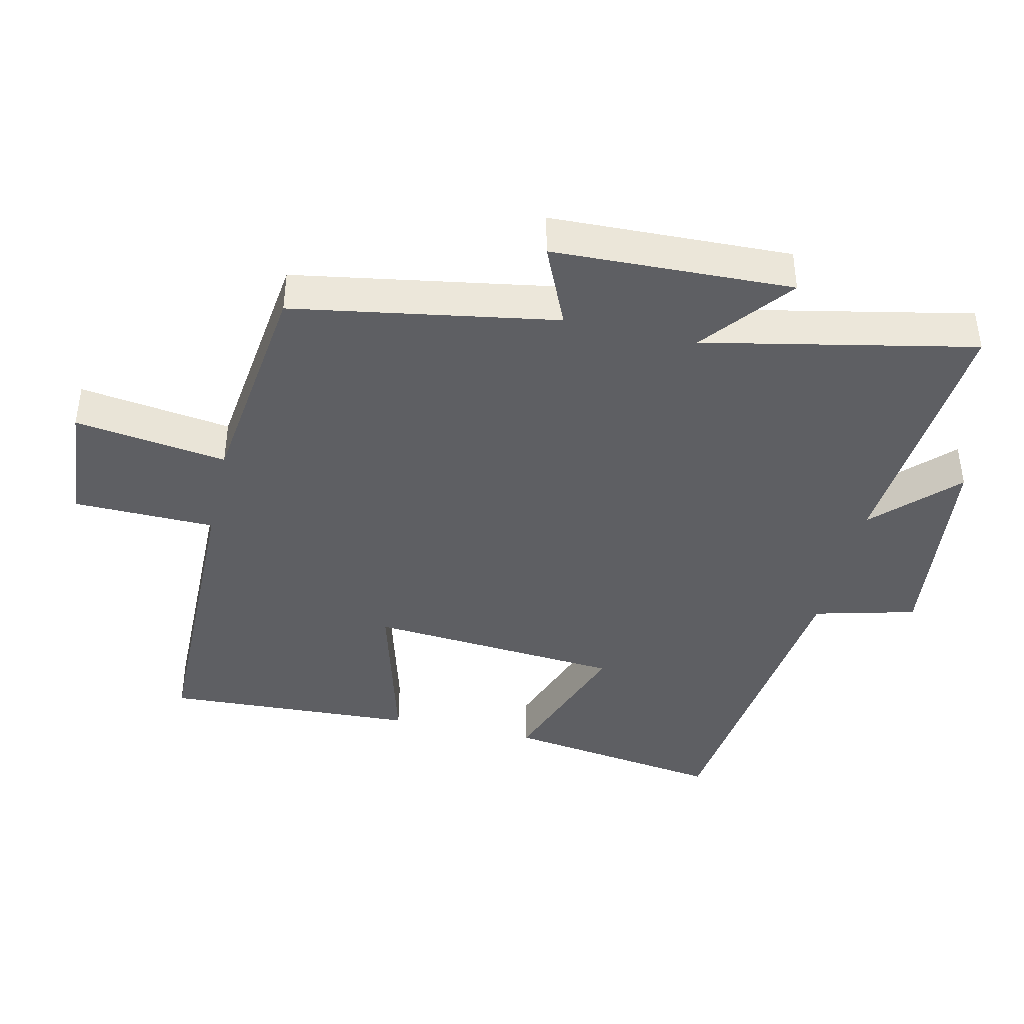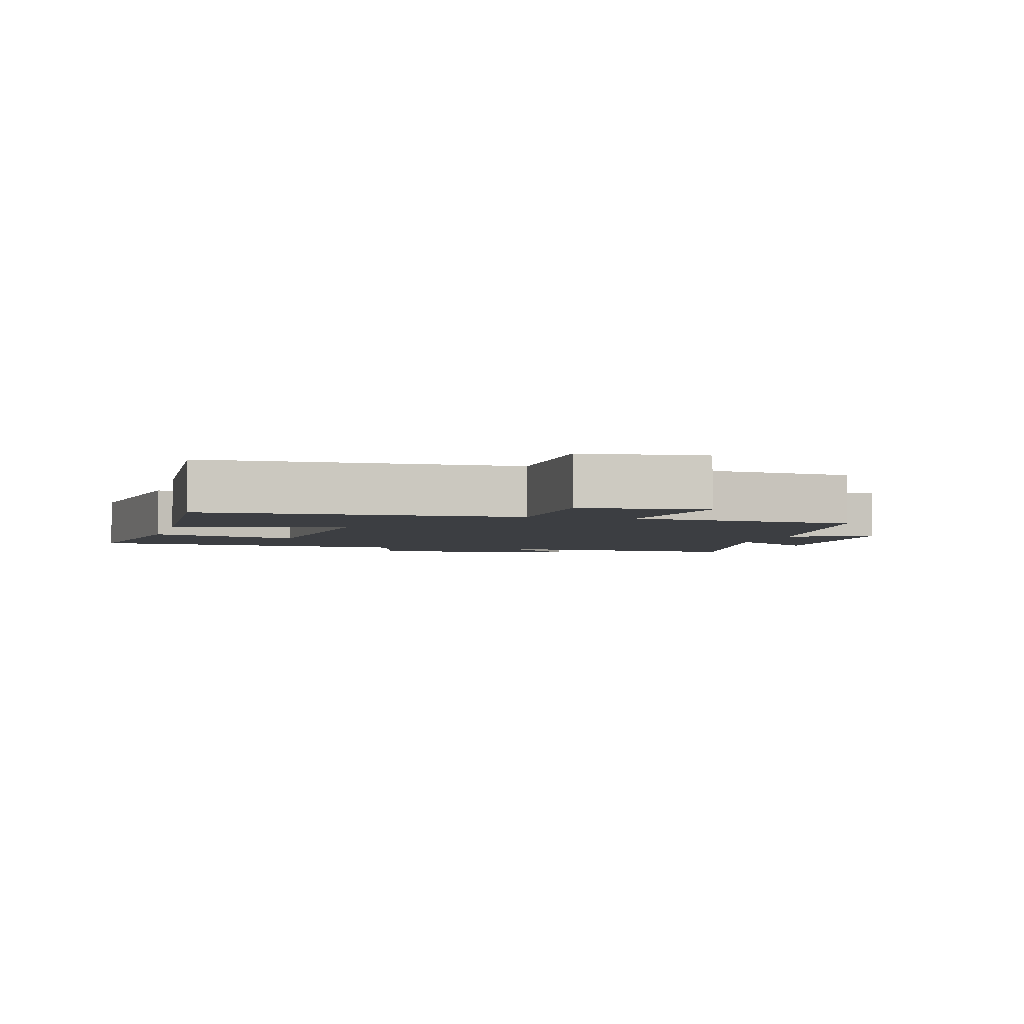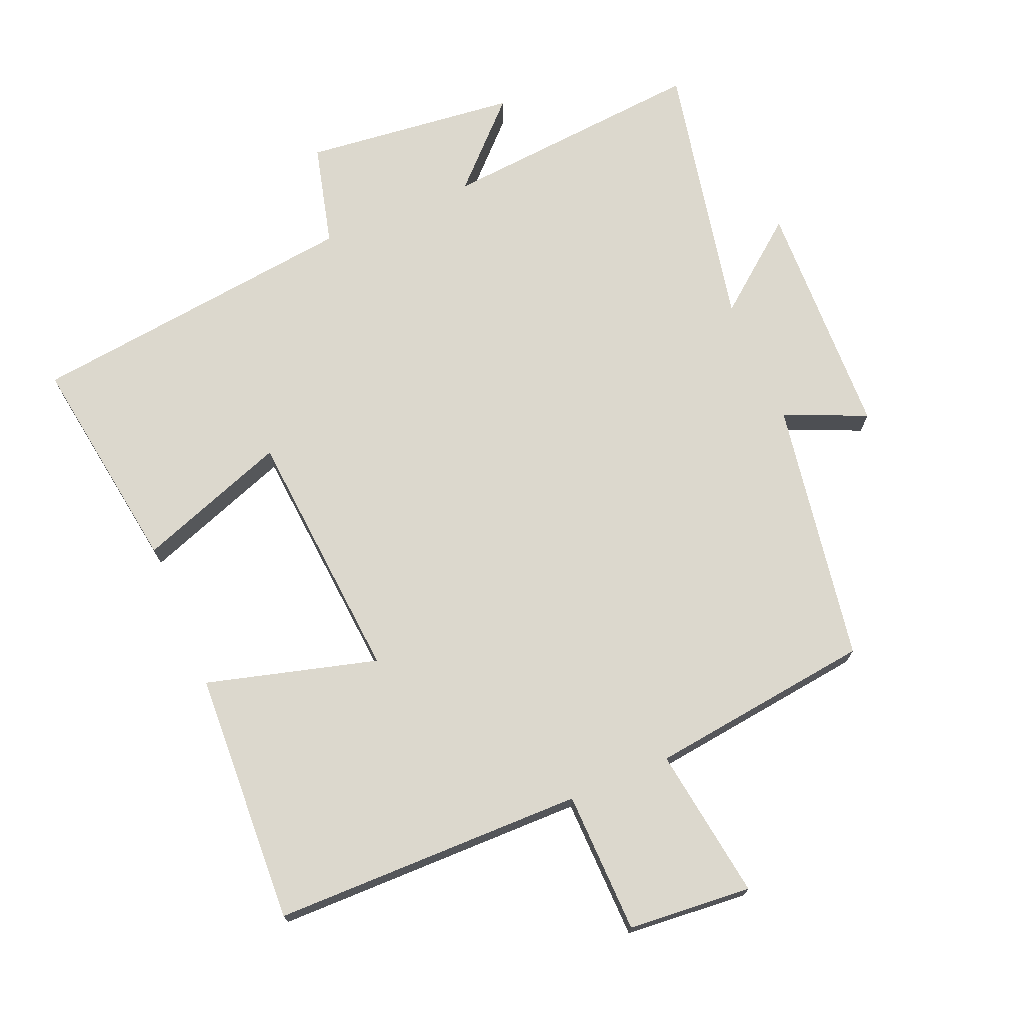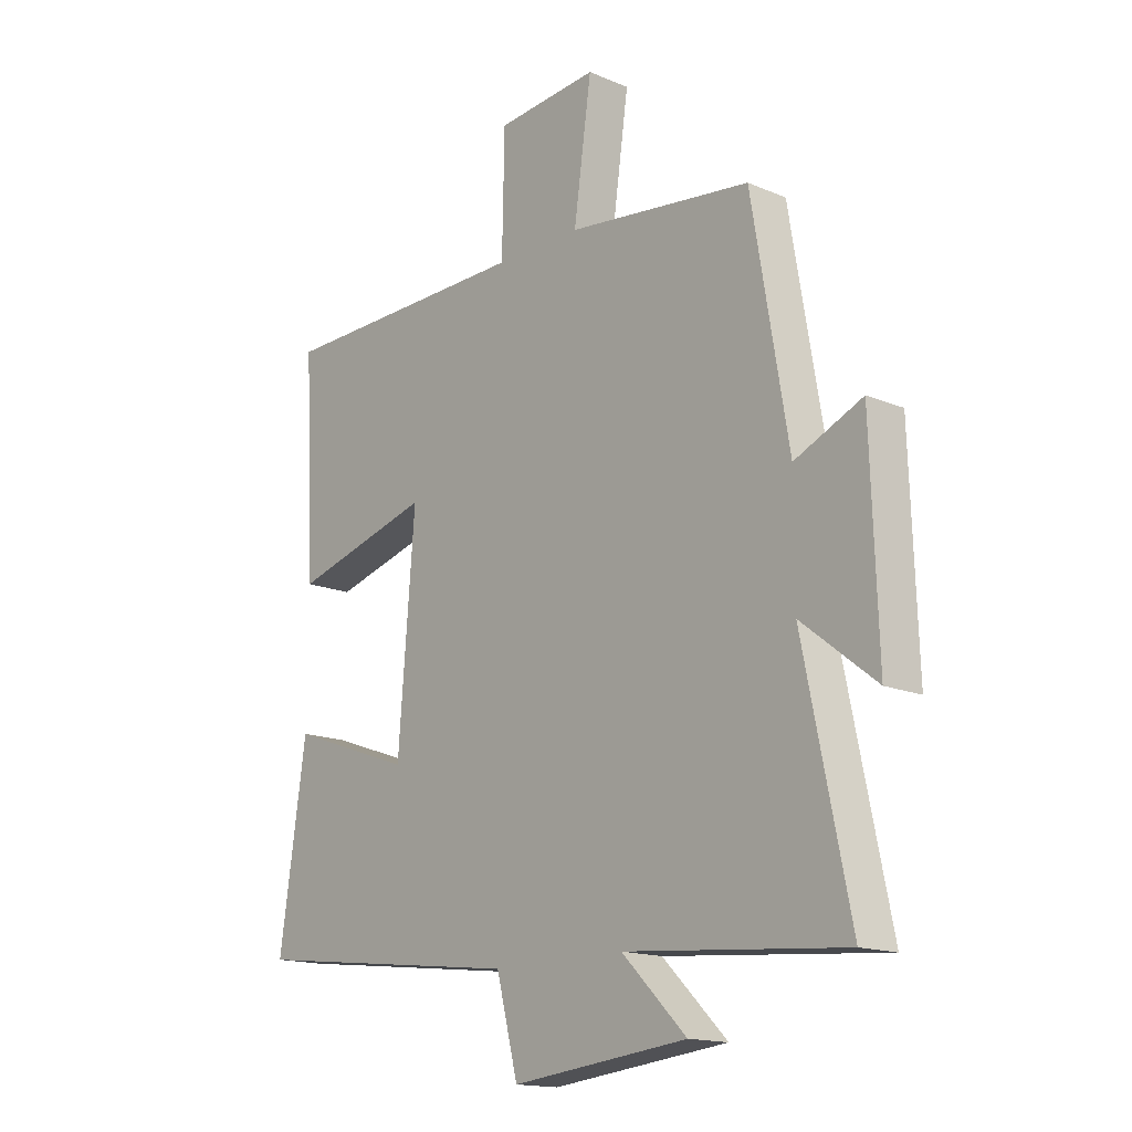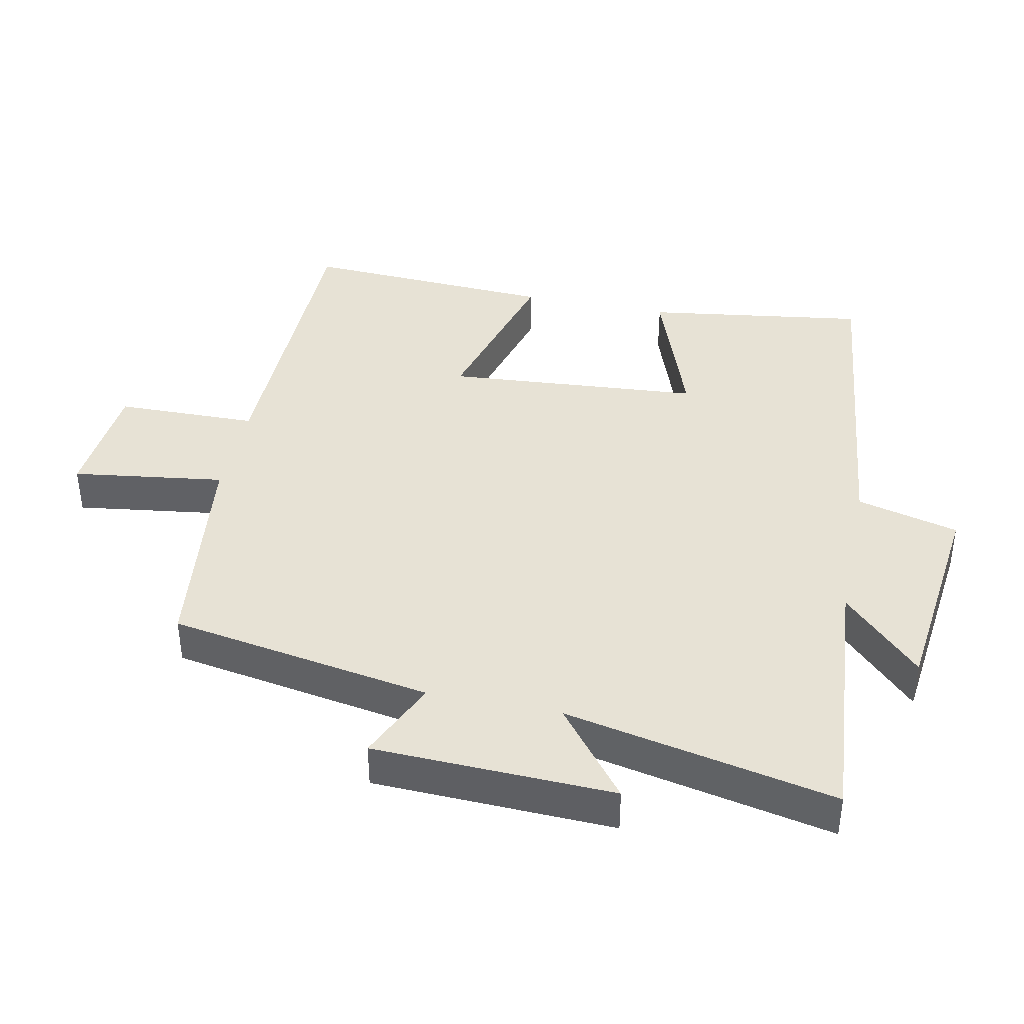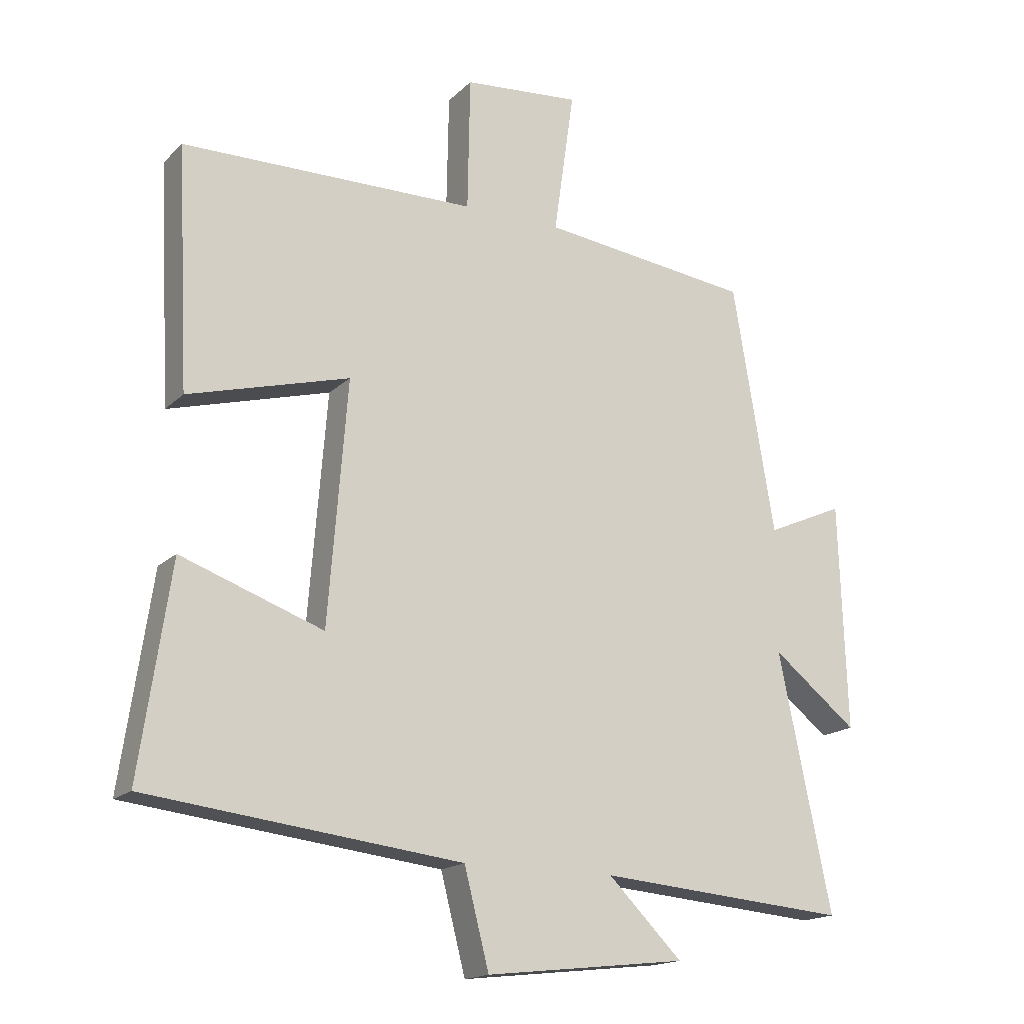
<metadata>
{"format":"obj","ext":"obj","renderer":"f3d","projection":"perspective","resolution":1024,"background":"white","views":[{"elev":-41.4,"azim":77.1,"up":"+Y"},{"elev":-3.4,"azim":-14.5,"up":"+Y"},{"elev":72.5,"azim":-23.0,"up":"+Y"},{"elev":-15.7,"azim":48.5,"up":"+Z"},{"elev":40.1,"azim":101.8,"up":"+Y"},{"elev":-17.0,"azim":-29.5,"up":"+Z"}]}
</metadata>
<code>
v -0.548 0.07 -0.442
v -0.5 0.07 -0.113
v -0.276 0.07 -0.193
v -0.246 0.07 0.187
v -0.5 0.07 0.117
v -0.519 0.07 0.494
v -0.055 0.07 0.5
v -0.051 0.07 0.711
v 0.133 0.07 0.727
v 0.101 0.07 0.5
v 0.434 0.07 0.459
v 0.5 0.07 0.067
v 0.622 0.07 0.121
v 0.634 0.07 -0.237
v 0.5 0.07 -0.131
v 0.583 0.07 -0.533
v 0.187 0.07 -0.5
v 0.304 0.07 -0.616
v -0.014 0.07 -0.652
v -0.053 0.07 -0.5
v -0.548 0 -0.442
v -0.5 0 -0.113
v -0.276 0 -0.193
v -0.246 0 0.187
v -0.5 0 0.117
v -0.519 0 0.494
v -0.055 0 0.5
v -0.051 0 0.711
v 0.133 0 0.727
v 0.101 0 0.5
v 0.434 0 0.459
v 0.5 0 0.067
v 0.622 0 0.121
v 0.634 0 -0.237
v 0.5 0 -0.131
v 0.583 0 -0.533
v 0.187 0 -0.5
v 0.304 0 -0.616
v -0.014 0 -0.652
v -0.053 0 -0.5
f 17 18 19 20
f 17 20 1 2
f 15 16 17
f 12 13 14 15
f 10 11 12 15
f 10 15 17
f 7 8 9 10
f 4 5 6 7
f 3 4 7 10
f 17 2 3
f 3 10 17
f 40 39 38 37
f 22 21 40 37
f 37 36 35
f 35 34 33 32
f 35 32 31 30
f 37 35 30
f 30 29 28 27
f 27 26 25 24
f 30 27 24 23
f 23 22 37
f 37 30 23
f 1 21 22 2
f 2 22 23 3
f 3 23 24 4
f 4 24 25 5
f 5 25 26 6
f 6 26 27 7
f 7 27 28 8
f 8 28 29 9
f 9 29 30 10
f 10 30 31 11
f 11 31 32 12
f 12 32 33 13
f 13 33 34 14
f 14 34 35 15
f 15 35 36 16
f 16 36 37 17
f 17 37 38 18
f 18 38 39 19
f 19 39 40 20
f 20 40 21 1

</code>
